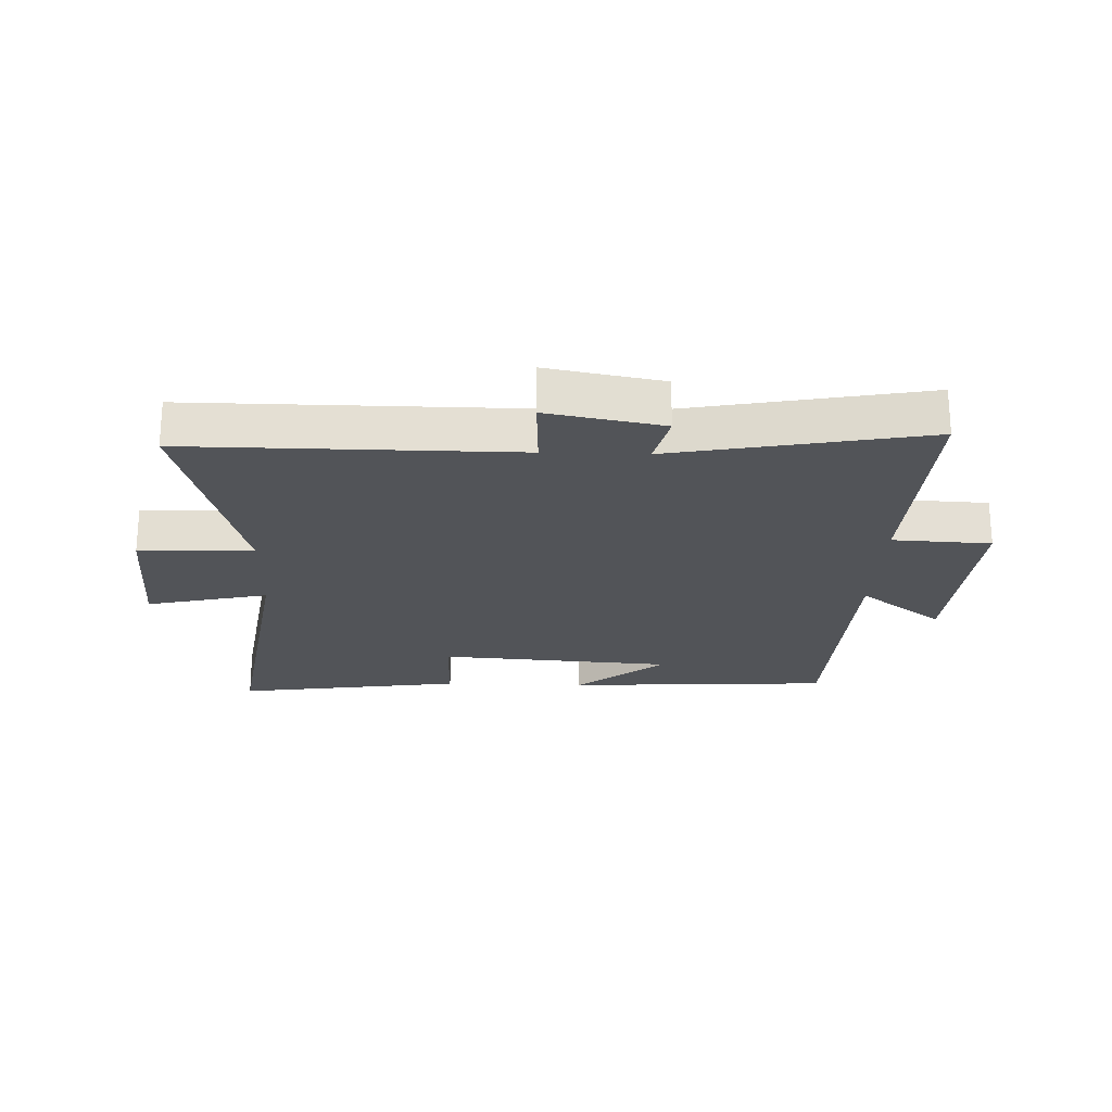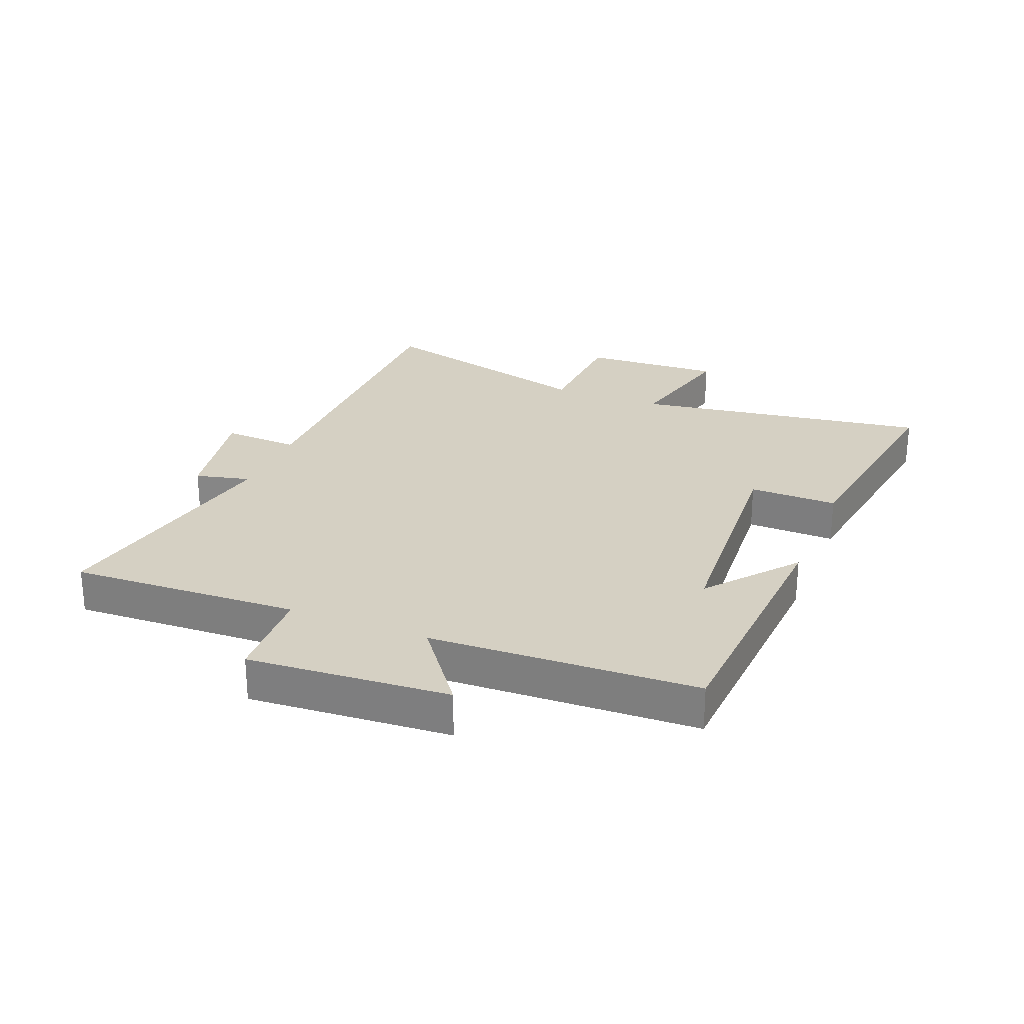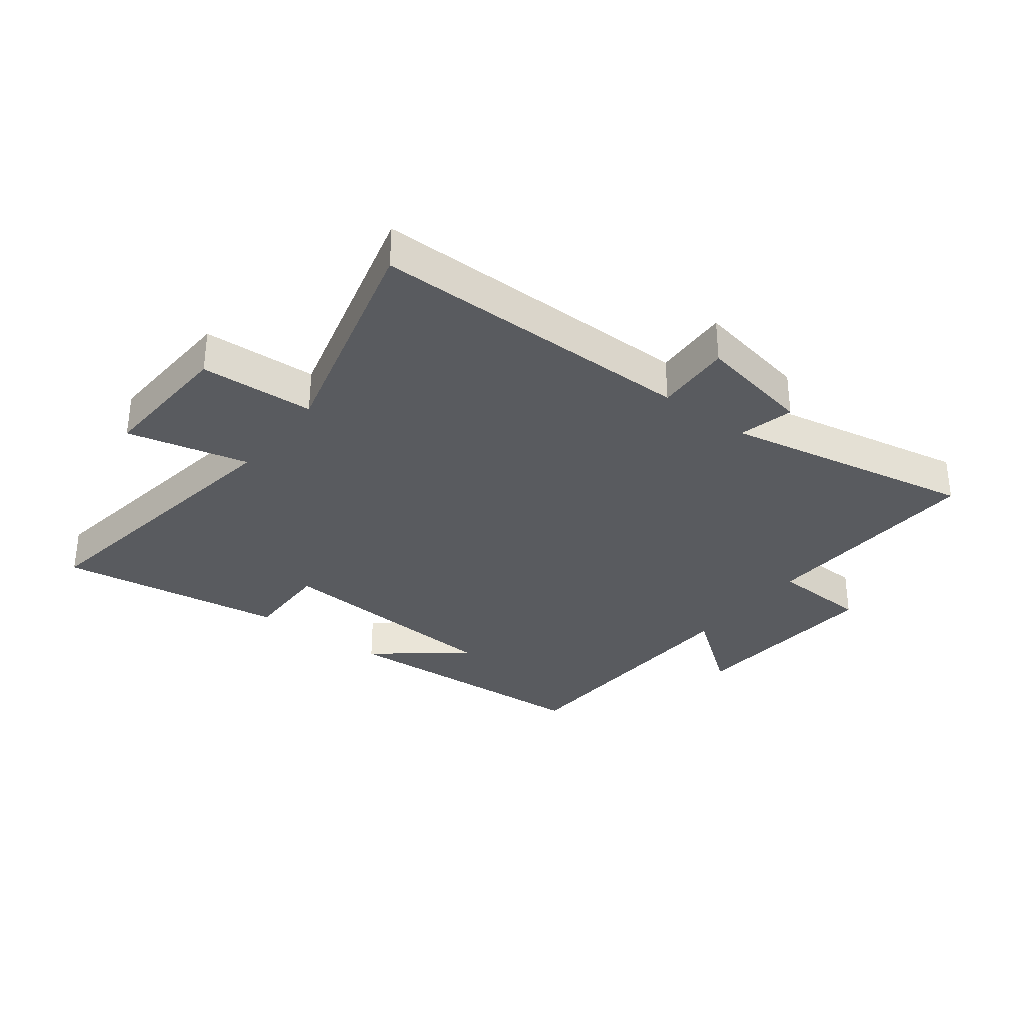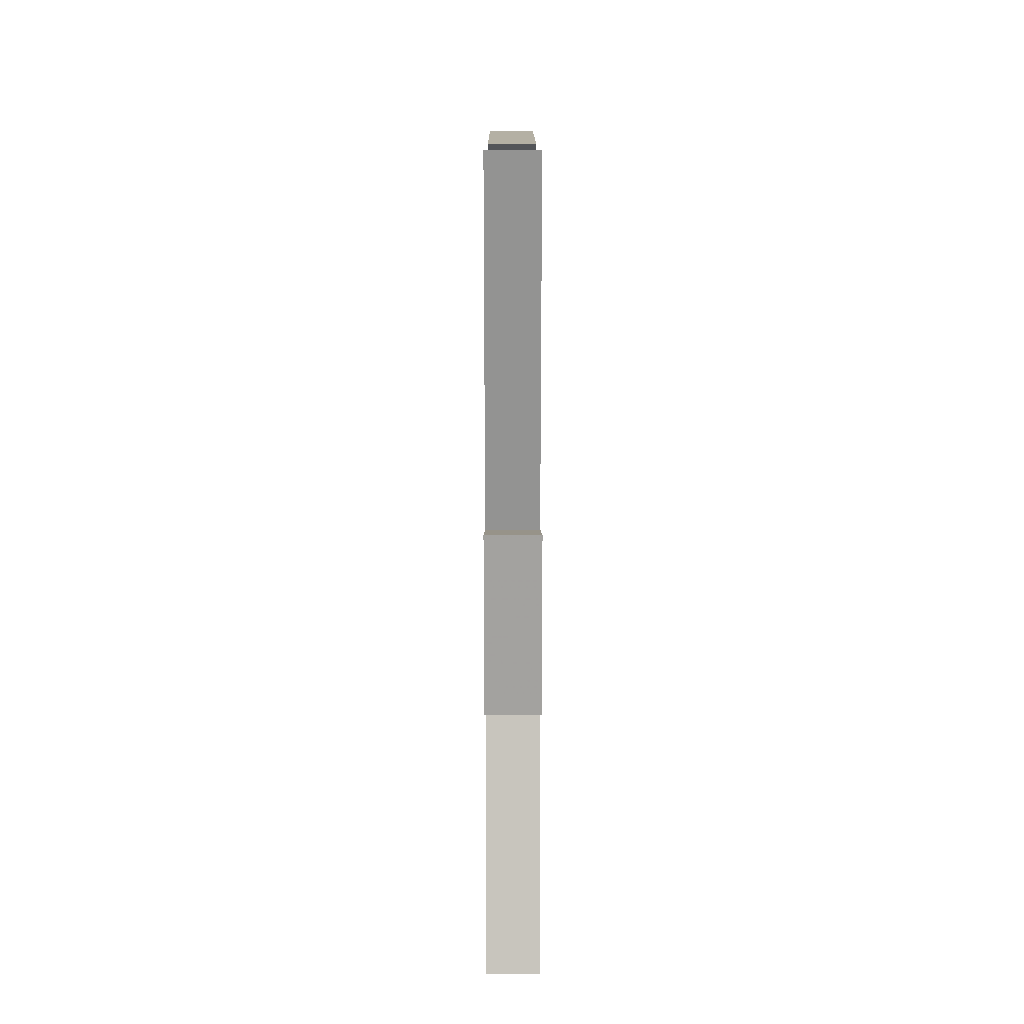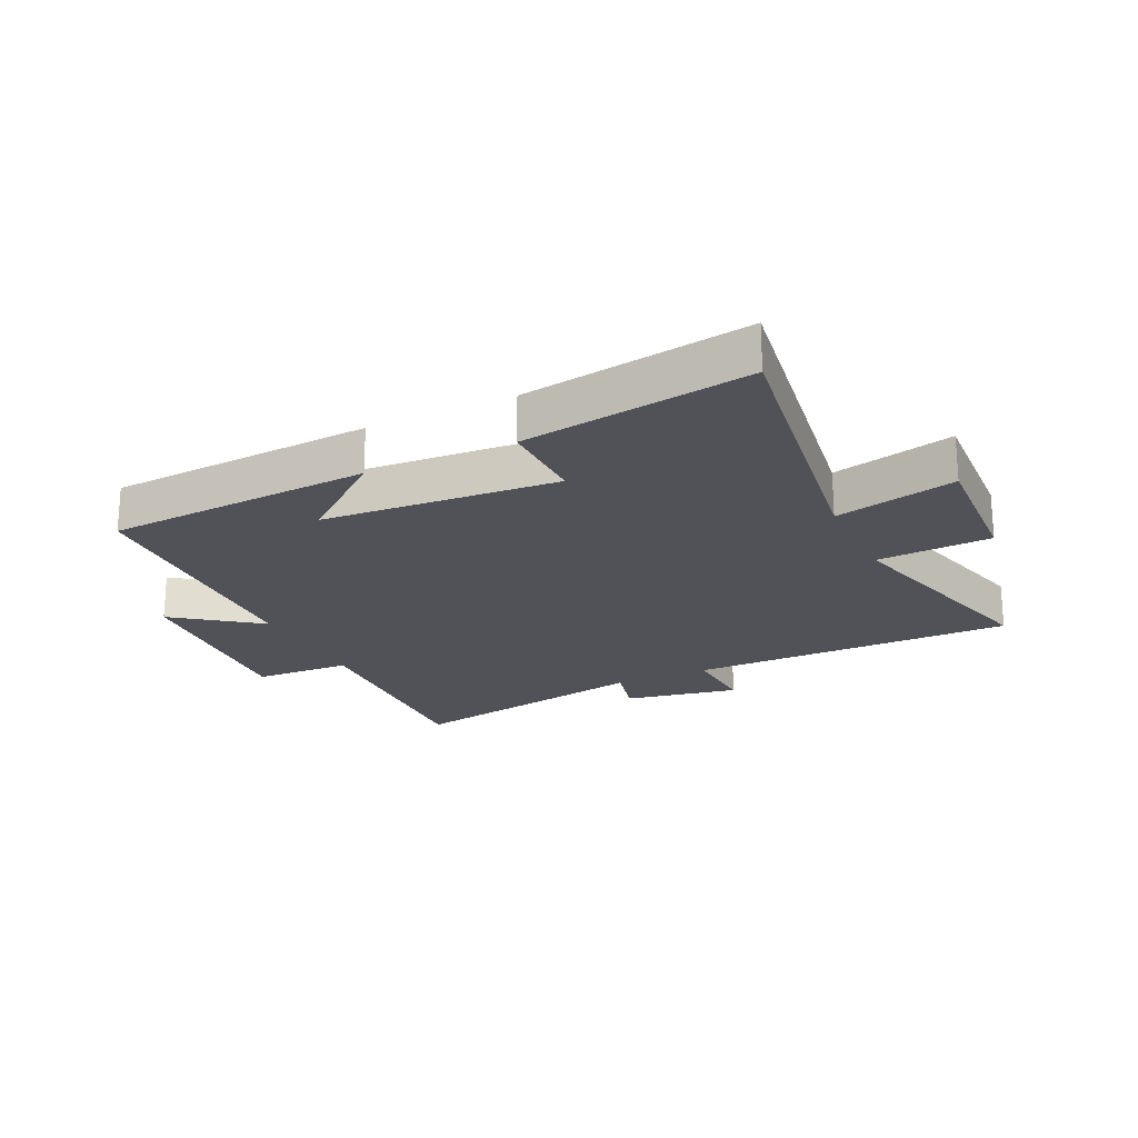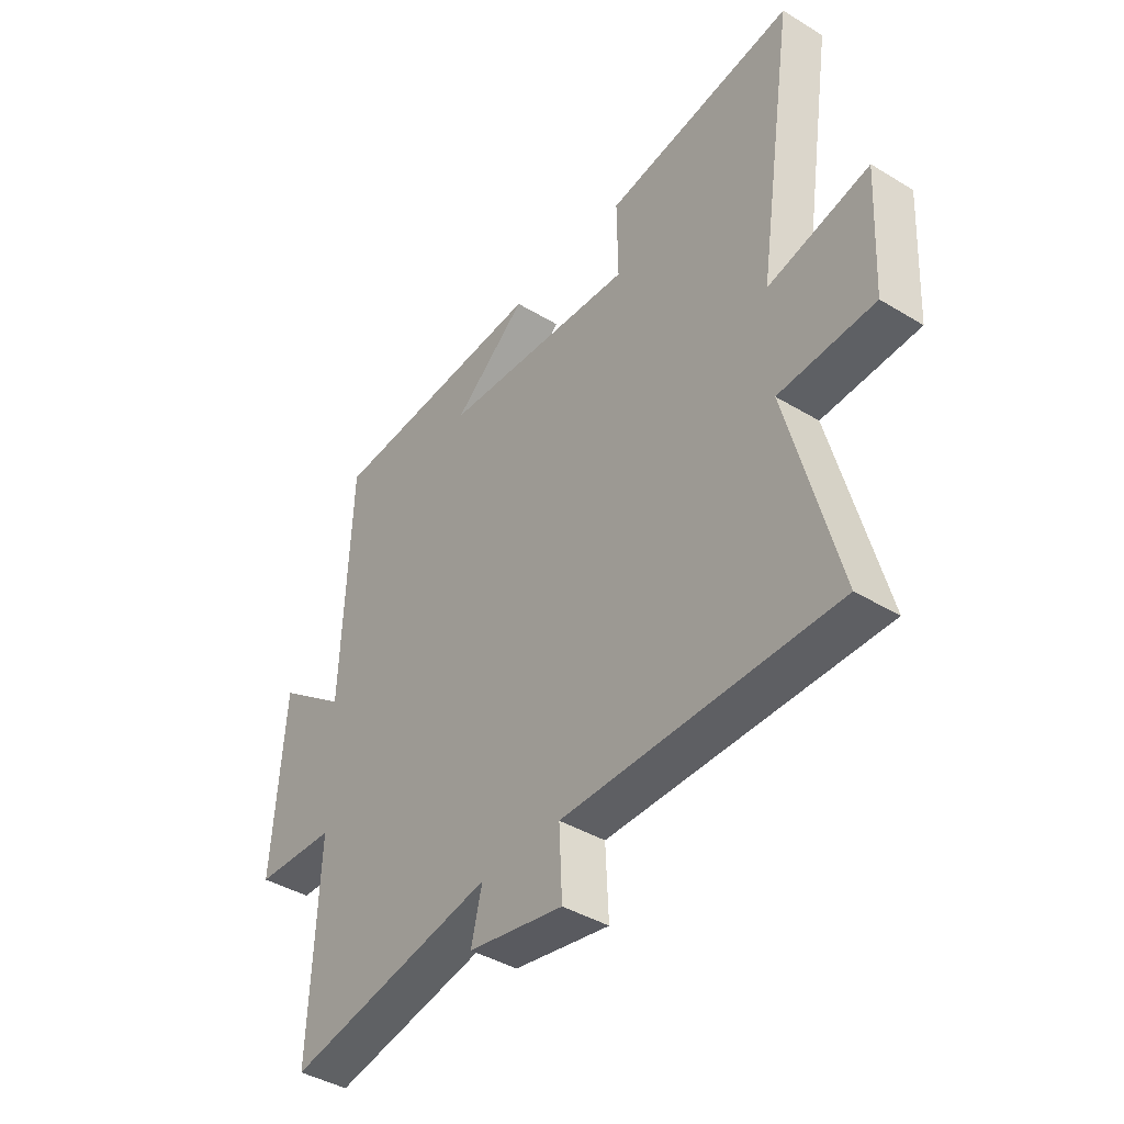
<metadata>
{"format":"obj","ext":"obj","renderer":"f3d","projection":"perspective","resolution":1024,"background":"white","views":[{"elev":-22.8,"azim":178.0,"up":"+Y"},{"elev":26.3,"azim":-67.9,"up":"+Y"},{"elev":-32.6,"azim":142.6,"up":"+Y"},{"elev":14.7,"azim":89.9,"up":"+Z"},{"elev":-21.4,"azim":25.6,"up":"+Y"},{"elev":-41.0,"azim":53.5,"up":"+Z"}]}
</metadata>
<code>
v 0.6 0.07 -0.502
v 0.061 0.07 -0.5
v 0.067 0.07 -0.627
v -0.123 0.07 -0.591
v -0.101 0.07 -0.5
v -0.517 0.07 -0.58
v -0.5 0.07 -0.202
v -0.662 0.07 -0.194
v -0.638 0.07 0.138
v -0.5 0.07 0.034
v -0.482 0.07 0.475
v -0.042 0.07 0.5
v -0.188 0.07 0.382
v 0.2 0.07 0.354
v 0.198 0.07 0.5
v 0.574 0.07 0.555
v 0.5 0.07 0.067
v 0.701 0.07 0.114
v 0.689 0.07 -0.116
v 0.5 0.07 -0.125
v 0.6 0 -0.502
v 0.061 0 -0.5
v 0.067 0 -0.627
v -0.123 0 -0.591
v -0.101 0 -0.5
v -0.517 0 -0.58
v -0.5 0 -0.202
v -0.662 0 -0.194
v -0.638 0 0.138
v -0.5 0 0.034
v -0.482 0 0.475
v -0.042 0 0.5
v -0.188 0 0.382
v 0.2 0 0.354
v 0.198 0 0.5
v 0.574 0 0.555
v 0.5 0 0.067
v 0.701 0 0.114
v 0.689 0 -0.116
v 0.5 0 -0.125
f 17 18 19 20
f 14 15 16 17
f 13 14 17 20
f 11 12 13
f 10 11 13 20
f 7 8 9 10
f 7 10 20 1
f 5 6 7
f 2 3 4 5
f 2 5 7
f 1 2 7
f 40 39 38 37
f 37 36 35 34
f 40 37 34 33
f 33 32 31
f 40 33 31 30
f 30 29 28 27
f 21 40 30 27
f 27 26 25
f 25 24 23 22
f 27 25 22
f 27 22 21
f 1 21 22 2
f 2 22 23 3
f 3 23 24 4
f 4 24 25 5
f 5 25 26 6
f 6 26 27 7
f 7 27 28 8
f 8 28 29 9
f 9 29 30 10
f 10 30 31 11
f 11 31 32 12
f 12 32 33 13
f 13 33 34 14
f 14 34 35 15
f 15 35 36 16
f 16 36 37 17
f 17 37 38 18
f 18 38 39 19
f 19 39 40 20
f 20 40 21 1

</code>
